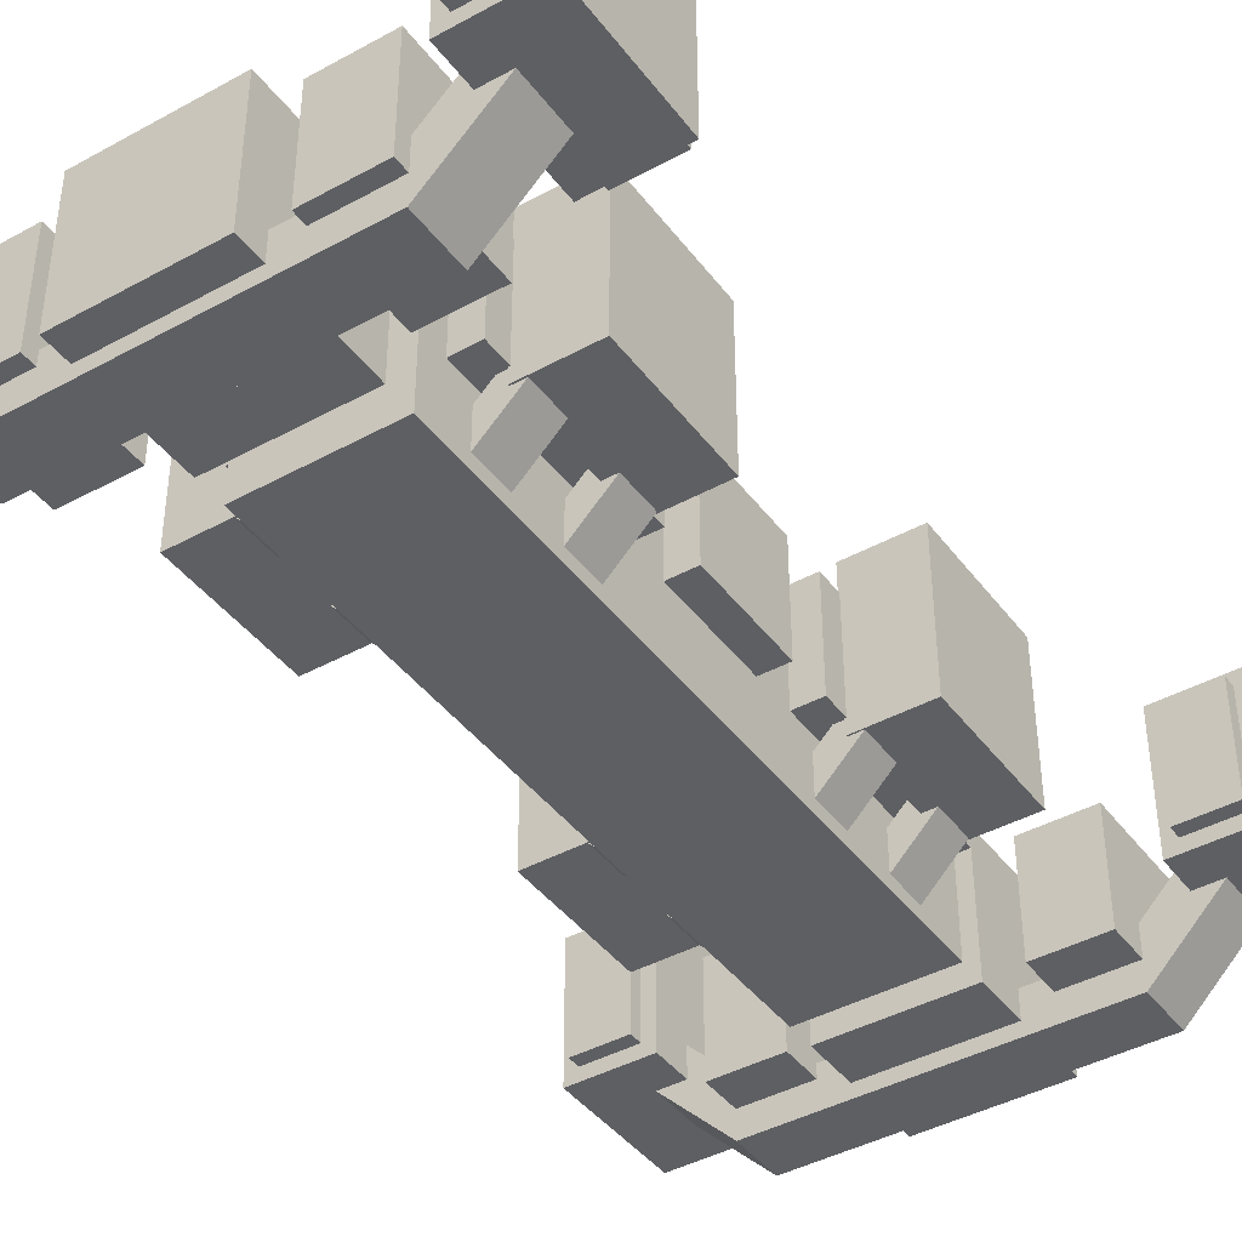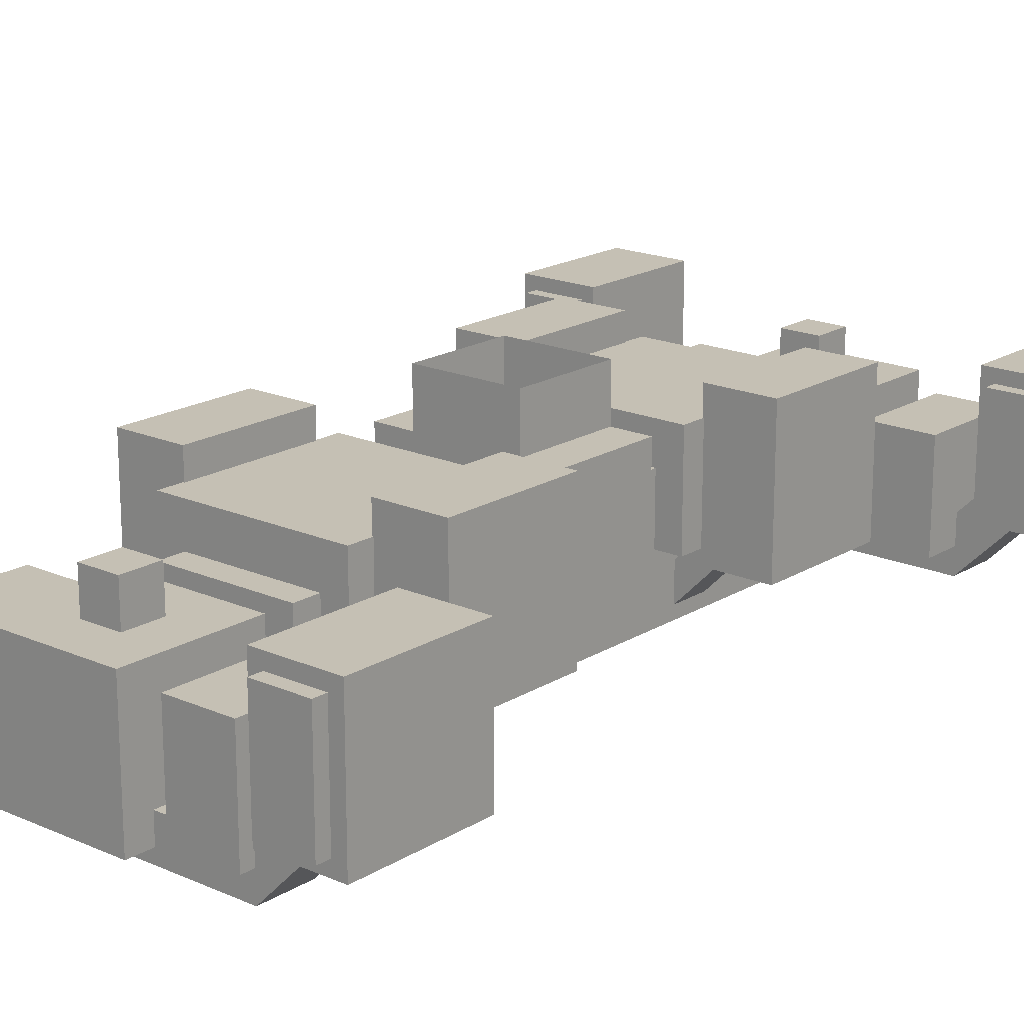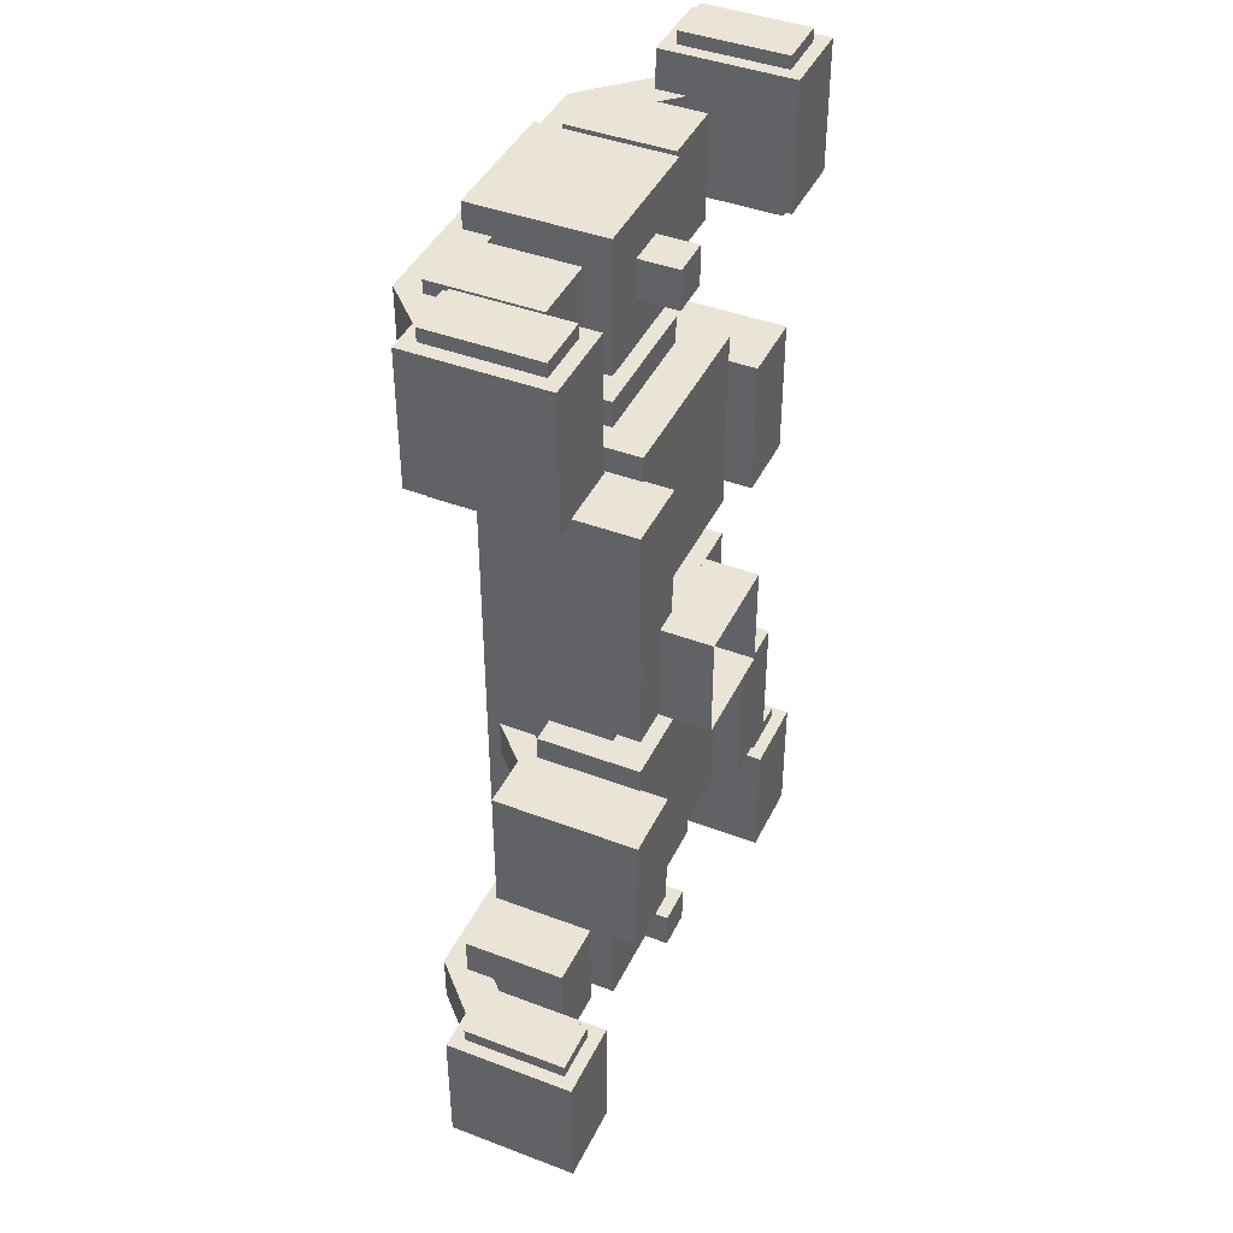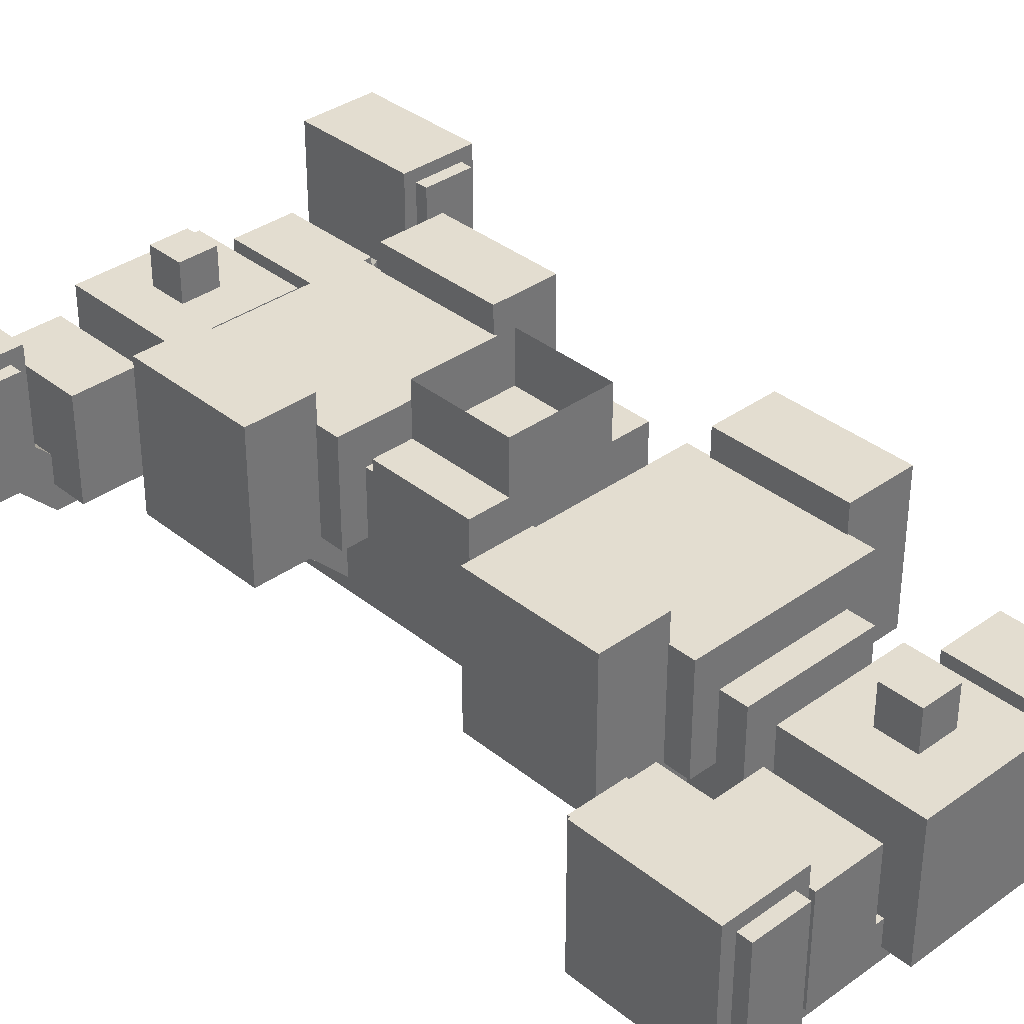
<metadata>
{"format":"obj","ext":"obj","renderer":"f3d","projection":"perspective","resolution":1024,"background":"white","views":[{"elev":-41.7,"azim":-146.4,"up":"+Y"},{"elev":18.3,"azim":-139.6,"up":"+Y"},{"elev":42.5,"azim":114.4,"up":"+Z"},{"elev":35.5,"azim":-43.4,"up":"+Y"}]}
</metadata>
<code>
o Cube.006_Cube.007
v -1 0.75 2.312
v 0.7508 0.375 -2.062
v 4.025e-16 0.375 -1.812
v 4.58e-16 0.375 -2.062
v -0.6731 0.5625 -1.813
v -0.7508 0.375 -1.813
v 0.6731 0.5625 -2.062
v 4.58e-16 0.5625 -2.062
v 4.025e-16 0.5625 -1.812
v 0.6731 0.5625 -1.812
v -0.6731 0.5625 -2.062
v -0.7508 0.375 -2.062
v 0.7508 0.375 -1.812
v -0.7508 0.375 -2.062
v -1.282 0.9059 -1.813
v -1.282 0.9059 -2.063
v -0.6731 0.5625 -2.062
v -1.149 1.038 -1.813
v -0.6731 0.5625 -1.813
v -0.7508 0.375 -1.813
v -1.149 1.038 -2.063
v 1.282 0.9059 -1.812
v 0.6731 0.5625 -1.812
v 0.7508 0.375 -1.812
v 1.149 1.038 -2.062
v 1.149 1.038 -1.812
v 0.6731 0.5625 -2.062
v 1.282 0.9059 -2.062
v 0.7508 0.375 -2.062
v 0.7508 0.375 1.813
v -4.58e-16 0.375 2.062
v -4.025e-16 0.375 1.812
v -0.6731 0.5625 2.062
v -0.7508 0.375 2.062
v 0.6731 0.5625 1.813
v -4.025e-16 0.5625 1.812
v -4.58e-16 0.5625 2.062
v 0.6731 0.5625 2.062
v -0.6731 0.5625 1.812
v -0.7508 0.375 1.812
v 0.7508 0.375 2.062
v -0.7508 0.375 1.812
v -1.282 0.9059 2.062
v -1.282 0.9059 1.812
v -0.6731 0.5625 1.812
v -1.149 1.038 2.062
v -0.6731 0.5625 2.062
v -0.7508 0.375 2.062
v -1.149 1.038 1.812
v 1.282 0.9059 2.063
v 0.6731 0.5625 2.062
v 0.7508 0.375 2.062
v 1.149 1.038 1.813
v 1.149 1.038 2.063
v 0.6731 0.5625 1.813
v 1.282 0.9059 1.813
v 0.7508 0.375 1.813
v 0.3125 1.062 1.438
v 0.3125 1.062 0.3125
v 0.3125 0.4375 1.438
v 0.3125 0.4375 0.3125
v -0.3125 1.062 1.438
v -0.3125 1.062 0.3125
v -0.3125 0.4375 1.438
v -0.3125 0.4375 0.3125
v 0.4375 1.25 0.25
v 0.4375 1.25 -0.25
v 0.4375 0.75 0.25
v 0.4375 0.75 -0.25
v -0.4375 1.25 0.25
v -0.4375 1.25 -0.25
v -0.4375 0.75 0.25
v -0.4375 0.75 -0.25
v 0.3125 1.062 -0.3125
v 0.3125 1.062 -1.438
v 0.3125 0.4375 -0.3125
v 0.3125 0.4375 -1.438
v -0.3125 1.062 -0.3125
v -0.3125 1.062 -1.438
v -0.3125 0.4375 -0.3125
v -0.3125 0.4375 -1.438
v 0.4375 1.25 -0.4375
v 0.4375 1.25 -1.312
v 0.4375 0.75 -0.4375
v 0.4375 0.75 -1.312
v -0.4375 1.25 -0.4375
v -0.4375 1.25 -1.312
v -0.4375 0.75 -0.4375
v -0.4375 0.75 -1.312
v 0.3125 1.062 -1.562
v 0.3125 1.062 -2.188
v 0.3125 0.4375 -1.562
v 0.3125 0.4375 -2.188
v -0.3125 1.062 -1.562
v -0.3125 1.062 -2.188
v -0.3125 0.4375 -1.562
v -0.3125 0.4375 -2.188
v 0.09375 1.25 -1.781
v 0.09375 1.25 -1.969
v 0.09375 1.062 -1.781
v 0.09375 1.062 -1.969
v -0.09375 1.25 -1.781
v -0.09375 1.25 -1.969
v -0.09375 1.062 -1.781
v -0.09375 1.062 -1.969
v 0.3125 1.062 0.3125
v 0.3125 1.062 -0.3125
v 0.3125 0.4375 0.3125
v 0.3125 0.4375 -0.3125
v -0.3125 1.062 0.3125
v -0.3125 1.062 -0.3125
v -0.3125 0.4375 0.3125
v -0.3125 0.4375 -0.3125
v -1 1.25 -1.563
v -1 1.25 -1.625
v -1 0.75 -1.563
v -1 0.75 -1.625
v -1.25 1.25 -1.563
v -1.25 1.25 -1.625
v -1.25 0.75 -1.563
v -1.25 0.75 -1.625
v -0.9375 1.312 -1.625
v -0.9375 1.312 -2.25
v -0.9375 0.6875 -1.625
v -0.9375 0.6875 -2.25
v -1.312 1.312 -1.625
v -1.312 1.312 -2.25
v -1.312 0.6875 -1.625
v -1.312 0.6875 -2.25
v -1 1.25 -2.25
v -1 1.25 -2.312
v -1 0.75 -2.25
v -1 0.75 -2.312
v -1.25 1.25 -2.25
v -1.25 1.25 -2.313
v -1.25 0.75 -2.25
v -1.25 0.75 -2.313
v 0.25 1.5 0.25
v 0.25 1.5 -0.25
v 0.25 1.25 0.25
v 0.25 1.25 -0.25
v -0.25 1.5 0.25
v -0.25 1.5 -0.25
v -0.25 1.25 0.25
v -0.25 1.25 -0.25
v 0.4451 0.8094 1.188
v 0.4451 0.8094 1
v 0.5335 0.721 1.188
v 0.5335 0.721 1
v 0.2241 0.5884 1.188
v 0.2241 0.5884 1
v 0.3125 0.5 1.188
v 0.3125 0.5 1
v 0.4451 0.8094 0.75
v 0.4451 0.8094 0.5625
v 0.5335 0.721 0.75
v 0.5335 0.721 0.5625
v 0.2241 0.5884 0.75
v 0.2241 0.5884 0.5625
v 0.3125 0.5 0.75
v 0.3125 0.5 0.5625
v -0.4312 1.381 -0.5563
v -0.4312 1.381 -1.194
v -0.4312 0.6813 -0.5563
v -0.4312 0.6813 -1.194
v -0.7562 1.381 -0.5563
v -0.7562 1.381 -1.194
v -0.7562 0.6813 -0.5563
v -0.7562 0.6813 -1.194
v -0.4375 1 -1.625
v -0.4375 1 -2.125
v -0.4375 0.5 -1.625
v -0.4375 0.5 -2.125
v -0.75 1 -1.625
v -0.75 1 -2.125
v -0.75 0.5 -1.625
v -0.75 0.5 -2.125
v -0.4313 1.381 1.194
v -0.4313 1.381 0.5562
v -0.4313 0.6813 1.194
v -0.4313 0.6813 0.5562
v -0.7563 1.381 1.194
v -0.7563 1.381 0.5562
v -0.7563 0.6813 1.194
v -0.7563 0.6813 0.5562
v 0.4375 1.25 1.312
v 0.4375 1.25 0.4375
v 0.4375 0.75 1.312
v 0.4375 0.75 0.4375
v -0.4375 1.25 1.312
v -0.4375 1.25 0.4375
v -0.4375 0.75 1.312
v -0.4375 0.75 0.4375
v 0.3125 1.062 2.188
v 0.3125 1.062 1.562
v 0.3125 0.4375 2.188
v 0.3125 0.4375 1.562
v -0.3125 1.062 2.188
v -0.3125 1.062 1.562
v -0.3125 0.4375 2.188
v -0.3125 0.4375 1.562
v 0.09375 1.25 1.969
v 0.09375 1.25 1.781
v 0.09375 1.062 1.969
v 0.09375 1.062 1.781
v -0.09375 1.25 1.969
v -0.09375 1.25 1.781
v -0.09375 1.062 1.969
v -0.09375 1.062 1.781
v -0.4375 1 2.125
v -0.4375 1 1.625
v -0.4375 0.5 2.125
v -0.4375 0.5 1.625
v -0.75 1 2.125
v -0.75 1 1.625
v -0.75 0.5 2.125
v -0.75 0.5 1.625
v 0.75 1 2.125
v 0.75 1 1.625
v 0.75 0.5 2.125
v 0.75 0.5 1.625
v 0.4375 1 2.125
v 0.4375 1 1.625
v 0.4375 0.5 2.125
v 0.4375 0.5 1.625
v 0.7562 1.381 1.194
v 0.7562 1.381 0.5563
v 0.7562 0.6813 1.194
v 0.7562 0.6813 0.5563
v 0.4312 1.381 1.194
v 0.4312 1.381 0.5563
v 0.4312 0.6813 1.194
v 0.4312 0.6813 0.5563
v 0.7563 1.381 -0.5562
v 0.7563 1.381 -1.194
v 0.7563 0.6813 -0.5562
v 0.7563 0.6813 -1.194
v 0.4313 1.381 -0.5562
v 0.4313 1.381 -1.194
v 0.4313 0.6813 -0.5562
v 0.4313 0.6813 -1.194
v 0.75 1 -1.625
v 0.75 1 -2.125
v 0.75 0.5 -1.625
v 0.75 0.5 -2.125
v 0.4375 1 -1.625
v 0.4375 1 -2.125
v 0.4375 0.5 -1.625
v 0.4375 0.5 -2.125
v 0.4451 0.8094 -1
v 0.4451 0.8094 -1.188
v 0.5335 0.721 -1
v 0.5335 0.721 -1.187
v 0.2241 0.5884 -1
v 0.2241 0.5884 -1.188
v 0.3125 0.5 -1
v 0.3125 0.5 -1.188
v 0.4451 0.8094 -0.5625
v 0.4451 0.8094 -0.75
v 0.5335 0.721 -0.5625
v 0.5335 0.721 -0.75
v 0.2241 0.5884 -0.5625
v 0.2241 0.5884 -0.75
v 0.3125 0.5 -0.5625
v 0.3125 0.5 -0.75
v -0.2241 0.5884 -1
v -0.2241 0.5884 -1.188
v -0.3125 0.5 -1
v -0.3125 0.5 -1.188
v -0.4451 0.8094 -1
v -0.4451 0.8094 -1.188
v -0.5335 0.721 -1
v -0.5335 0.721 -1.188
v -0.2241 0.5884 -0.5625
v -0.2241 0.5884 -0.75
v -0.3125 0.5 -0.5625
v -0.3125 0.5 -0.75
v -0.4451 0.8094 -0.5625
v -0.4451 0.8094 -0.75
v -0.5335 0.721 -0.5625
v -0.5335 0.721 -0.75
v -0.2241 0.5884 0.75
v -0.2241 0.5884 0.5625
v -0.3125 0.5 0.75
v -0.3125 0.5 0.5625
v -0.4451 0.8094 0.75
v -0.4451 0.8094 0.5625
v -0.5335 0.721 0.75
v -0.5335 0.721 0.5625
v -0.2241 0.5884 1.188
v -0.2241 0.5884 1
v -0.3125 0.5 1.188
v -0.3125 0.5 1
v -0.4451 0.8094 1.188
v -0.4451 0.8094 1
v -0.5335 0.721 1.187
v -0.5335 0.721 1
v -1 1.25 1.625
v -1 1.25 1.562
v -1 0.75 1.625
v -1 0.75 1.562
v -1.25 1.25 1.625
v -1.25 1.25 1.562
v -1.25 0.75 1.625
v -1.25 0.75 1.562
v -0.9375 1.312 2.25
v -0.9375 1.312 1.625
v -0.9375 0.6875 2.25
v -0.9375 0.6875 1.625
v -1.313 1.312 2.25
v -1.313 1.312 1.625
v -1.313 0.6875 2.25
v -1.313 0.6875 1.625
v -1 1.25 2.312
v -1 1.25 2.25
v -1 0.75 2.25
v -1.25 1.25 2.312
v -1.25 1.25 2.25
v -1.25 0.75 2.312
v -1.25 0.75 2.25
v 1.25 1.25 -1.562
v 1.25 1.25 -1.625
v 1.25 0.75 -1.562
v 1.25 0.75 -1.625
v 1 1.25 -1.562
v 1 1.25 -1.625
v 1 0.75 -1.562
v 1 0.75 -1.625
v 1.313 1.312 -1.625
v 1.313 1.312 -2.25
v 1.313 0.6875 -1.625
v 1.313 0.6875 -2.25
v 0.9375 1.312 -1.625
v 0.9375 1.312 -2.25
v 0.9375 0.6875 -1.625
v 0.9375 0.6875 -2.25
v 1.25 1.25 -2.25
v 1.25 1.25 -2.312
v 1.25 0.75 -2.25
v 1.25 0.75 -2.312
v 1 1.25 -2.25
v 1 1.25 -2.312
v 1 0.75 -2.25
v 1 0.75 -2.312
v 1.25 1.25 1.625
v 1.25 1.25 1.563
v 1.25 0.75 1.625
v 1.25 0.75 1.563
v 1 1.25 1.625
v 1 1.25 1.563
v 1 0.75 1.625
v 1 0.75 1.563
v 1.312 1.312 2.25
v 1.312 1.312 1.625
v 1.312 0.6875 2.25
v 1.312 0.6875 1.625
v 0.9375 1.312 2.25
v 0.9375 1.312 1.625
v 0.9375 0.6875 2.25
v 0.9375 0.6875 1.625
v 1.25 1.25 2.313
v 1.25 1.25 2.25
v 1.25 0.75 2.313
v 1.25 0.75 2.25
v 1 1.25 2.312
v 1 1.25 2.25
v 1 0.75 2.312
v 1 0.75 2.25
f 2 3 4
f 3 5 6
f 4 7 2
f 8 5 9
f 7 9 10
f 11 4 12
f 10 3 13
f 4 6 12
f 2 13 3
f 3 9 5
f 4 8 7
f 8 11 5
f 7 8 9
f 11 8 4
f 10 9 3
f 4 3 6
f 14 15 16
f 16 17 14
f 17 18 19
f 19 15 20
f 14 20 15
f 16 21 17
f 17 21 18
f 19 18 15
f 22 23 24
f 25 23 26
f 27 28 29
f 28 24 29
f 22 26 23
f 25 27 23
f 27 25 28
f 28 22 24
f 30 31 32
f 31 33 34
f 32 35 30
f 36 33 37
f 35 37 38
f 39 32 40
f 38 31 41
f 32 34 40
f 30 41 31
f 31 37 33
f 32 36 35
f 36 39 33
f 35 36 37
f 39 36 32
f 38 37 31
f 32 31 34
f 42 43 44
f 44 45 42
f 45 46 47
f 47 43 48
f 42 48 43
f 44 49 45
f 45 49 46
f 47 46 43
f 50 51 52
f 53 51 54
f 55 56 57
f 56 52 57
f 50 54 51
f 53 55 51
f 55 53 56
f 56 50 52
f 61 59 58 60
f 64 62 63 65
f 58 59 63 62
f 61 60 64 65
f 60 58 62 64
f 65 63 59 61
f 69 67 66 68
f 72 70 71 73
f 66 67 71 70
f 69 68 72 73
f 68 66 70 72
f 73 71 67 69
f 77 75 74 76
f 80 78 79 81
f 74 75 79 78
f 77 76 80 81
f 76 74 78 80
f 81 79 75 77
f 85 83 82 84
f 88 86 87 89
f 82 83 87 86
f 85 84 88 89
f 84 82 86 88
f 89 87 83 85
f 93 91 90 92
f 96 94 95 97
f 90 91 95 94
f 93 92 96 97
f 92 90 94 96
f 97 95 91 93
f 101 99 98 100
f 104 102 103 105
f 98 99 103 102
f 101 100 104 105
f 100 98 102 104
f 105 103 99 101
f 109 107 106 108
f 112 110 111 113
f 106 107 111 110
f 109 108 112 113
f 108 106 110 112
f 113 111 107 109
f 117 115 114 116
f 120 118 119 121
f 114 115 119 118
f 117 116 120 121
f 116 114 118 120
f 121 119 115 117
f 125 123 122 124
f 128 126 127 129
f 122 123 127 126
f 125 124 128 129
f 124 122 126 128
f 129 127 123 125
f 133 131 130 132
f 136 134 135 137
f 130 131 135 134
f 133 132 136 137
f 132 130 134 136
f 137 135 131 133
f 141 139 138 140
f 144 142 143 145
f 140 138 142 144
f 145 143 139 141
f 149 147 146 148
f 152 150 151 153
f 146 147 151 150
f 149 148 152 153
f 148 146 150 152
f 153 151 147 149
f 157 155 154 156
f 160 158 159 161
f 154 155 159 158
f 157 156 160 161
f 156 154 158 160
f 161 159 155 157
f 165 163 162 164
f 168 166 167 169
f 162 163 167 166
f 165 164 168 169
f 164 162 166 168
f 169 167 163 165
f 173 171 170 172
f 176 174 175 177
f 170 171 175 174
f 173 172 176 177
f 172 170 174 176
f 177 175 171 173
f 181 179 178 180
f 184 182 183 185
f 178 179 183 182
f 181 180 184 185
f 180 178 182 184
f 185 183 179 181
f 189 187 186 188
f 192 190 191 193
f 186 187 191 190
f 189 188 192 193
f 188 186 190 192
f 193 191 187 189
f 197 195 194 196
f 200 198 199 201
f 194 195 199 198
f 197 196 200 201
f 196 194 198 200
f 201 199 195 197
f 205 203 202 204
f 208 206 207 209
f 202 203 207 206
f 205 204 208 209
f 204 202 206 208
f 209 207 203 205
f 213 211 210 212
f 216 214 215 217
f 210 211 215 214
f 213 212 216 217
f 212 210 214 216
f 217 215 211 213
f 221 219 218 220
f 224 222 223 225
f 218 219 223 222
f 221 220 224 225
f 220 218 222 224
f 225 223 219 221
f 229 227 226 228
f 232 230 231 233
f 226 227 231 230
f 229 228 232 233
f 228 226 230 232
f 233 231 227 229
f 237 235 234 236
f 240 238 239 241
f 234 235 239 238
f 237 236 240 241
f 236 234 238 240
f 241 239 235 237
f 245 243 242 244
f 248 246 247 249
f 242 243 247 246
f 245 244 248 249
f 244 242 246 248
f 249 247 243 245
f 253 251 250 252
f 256 254 255 257
f 250 251 255 254
f 253 252 256 257
f 252 250 254 256
f 257 255 251 253
f 261 259 258 260
f 264 262 263 265
f 258 259 263 262
f 261 260 264 265
f 260 258 262 264
f 265 263 259 261
f 269 267 266 268
f 272 270 271 273
f 266 267 271 270
f 269 268 272 273
f 268 266 270 272
f 273 271 267 269
f 277 275 274 276
f 280 278 279 281
f 274 275 279 278
f 277 276 280 281
f 276 274 278 280
f 281 279 275 277
f 285 283 282 284
f 288 286 287 289
f 282 283 287 286
f 285 284 288 289
f 284 282 286 288
f 289 287 283 285
f 293 291 290 292
f 296 294 295 297
f 290 291 295 294
f 293 292 296 297
f 292 290 294 296
f 297 295 291 293
f 301 299 298 300
f 304 302 303 305
f 298 299 303 302
f 301 300 304 305
f 300 298 302 304
f 305 303 299 301
f 309 307 306 308
f 312 310 311 313
f 306 307 311 310
f 309 308 312 313
f 308 306 310 312
f 313 311 307 309
f 316 315 314 1
f 319 317 318 320
f 314 315 318 317
f 316 1 319 320
f 1 314 317 319
f 320 318 315 316
f 324 322 321 323
f 327 325 326 328
f 321 322 326 325
f 324 323 327 328
f 323 321 325 327
f 328 326 322 324
f 332 330 329 331
f 335 333 334 336
f 329 330 334 333
f 332 331 335 336
f 331 329 333 335
f 336 334 330 332
f 340 338 337 339
f 343 341 342 344
f 337 338 342 341
f 340 339 343 344
f 339 337 341 343
f 344 342 338 340
f 348 346 345 347
f 351 349 350 352
f 345 346 350 349
f 348 347 351 352
f 347 345 349 351
f 352 350 346 348
f 356 354 353 355
f 359 357 358 360
f 353 354 358 357
f 356 355 359 360
f 355 353 357 359
f 360 358 354 356
f 364 362 361 363
f 367 365 366 368
f 361 362 366 365
f 364 363 367 368
f 363 361 365 367
f 368 366 362 364

</code>
